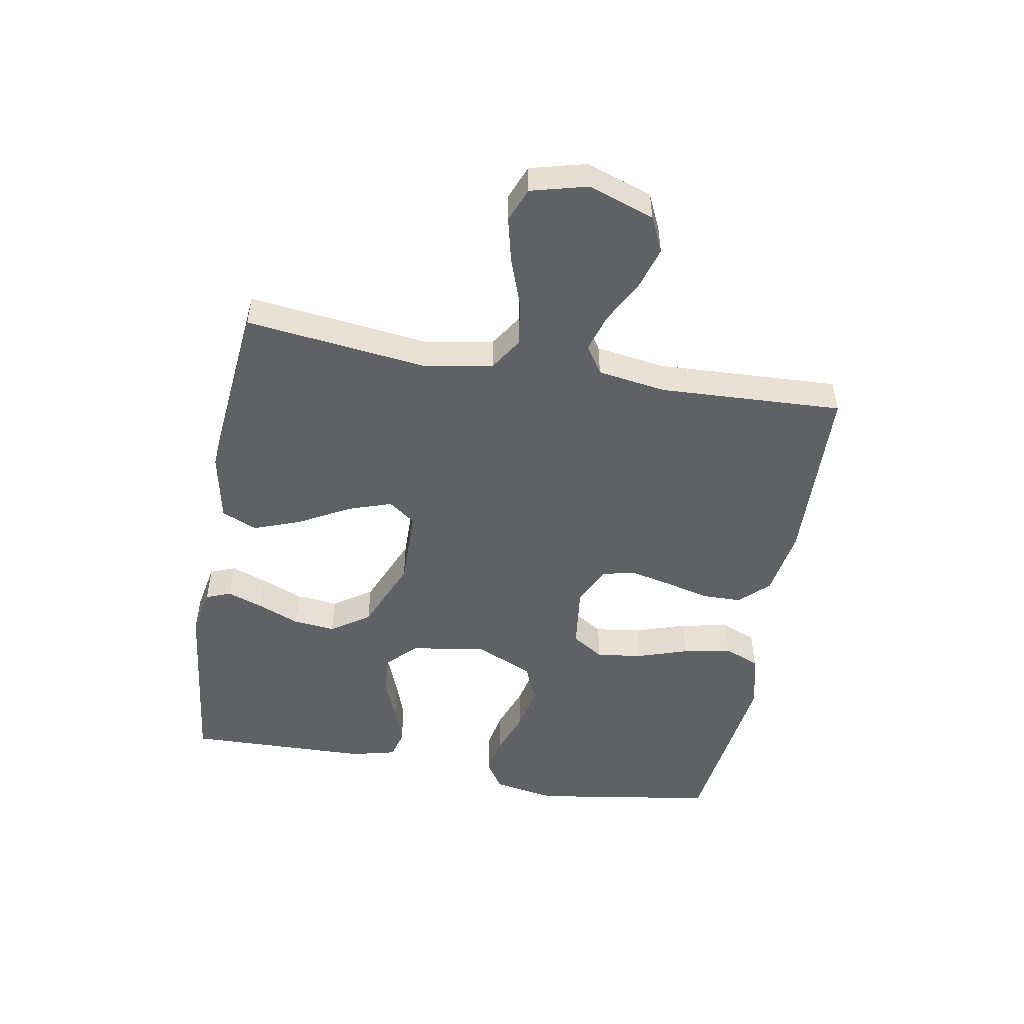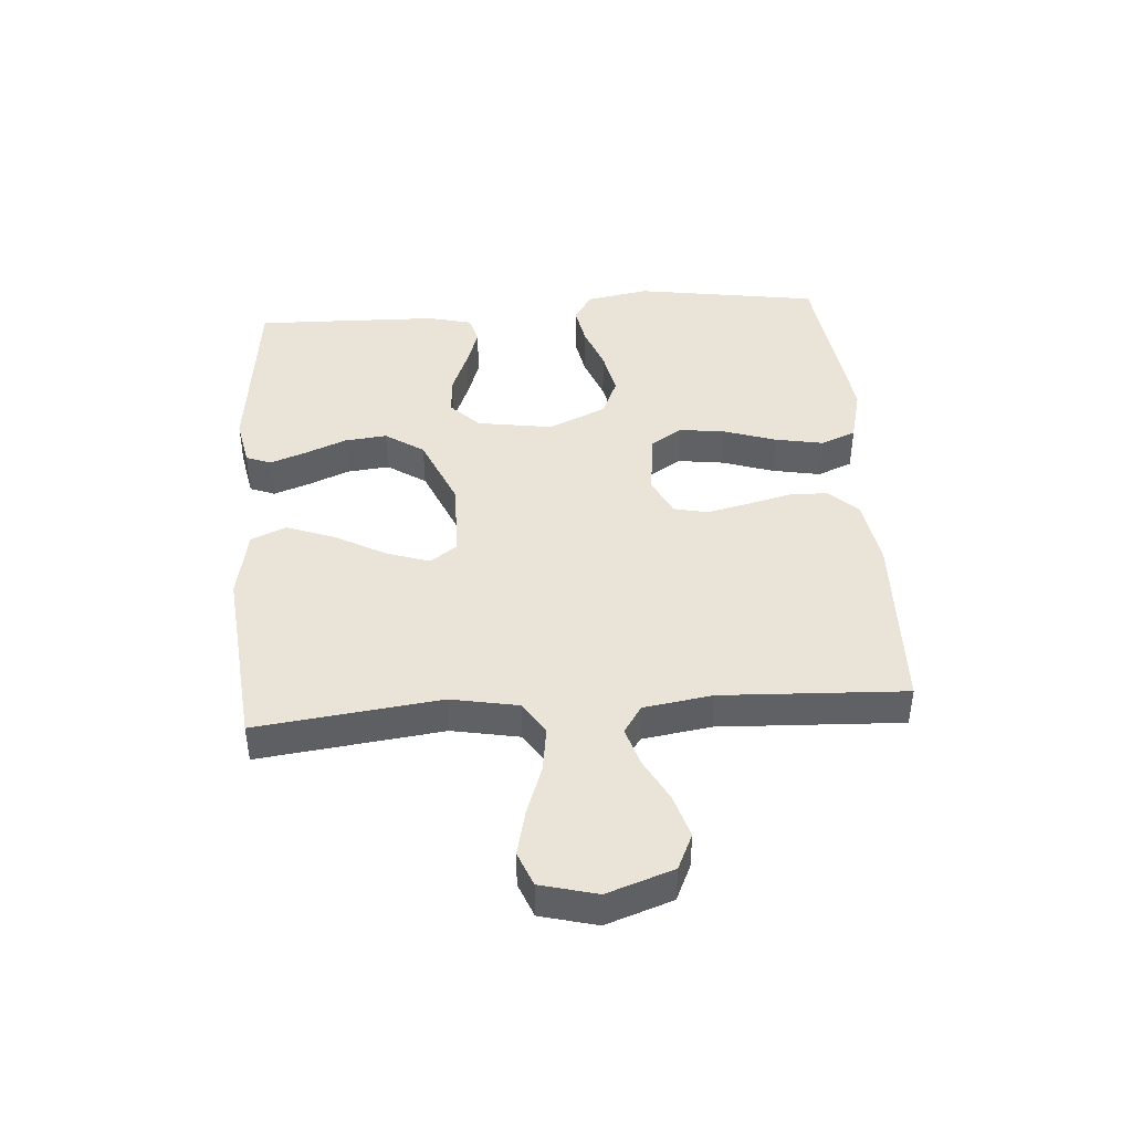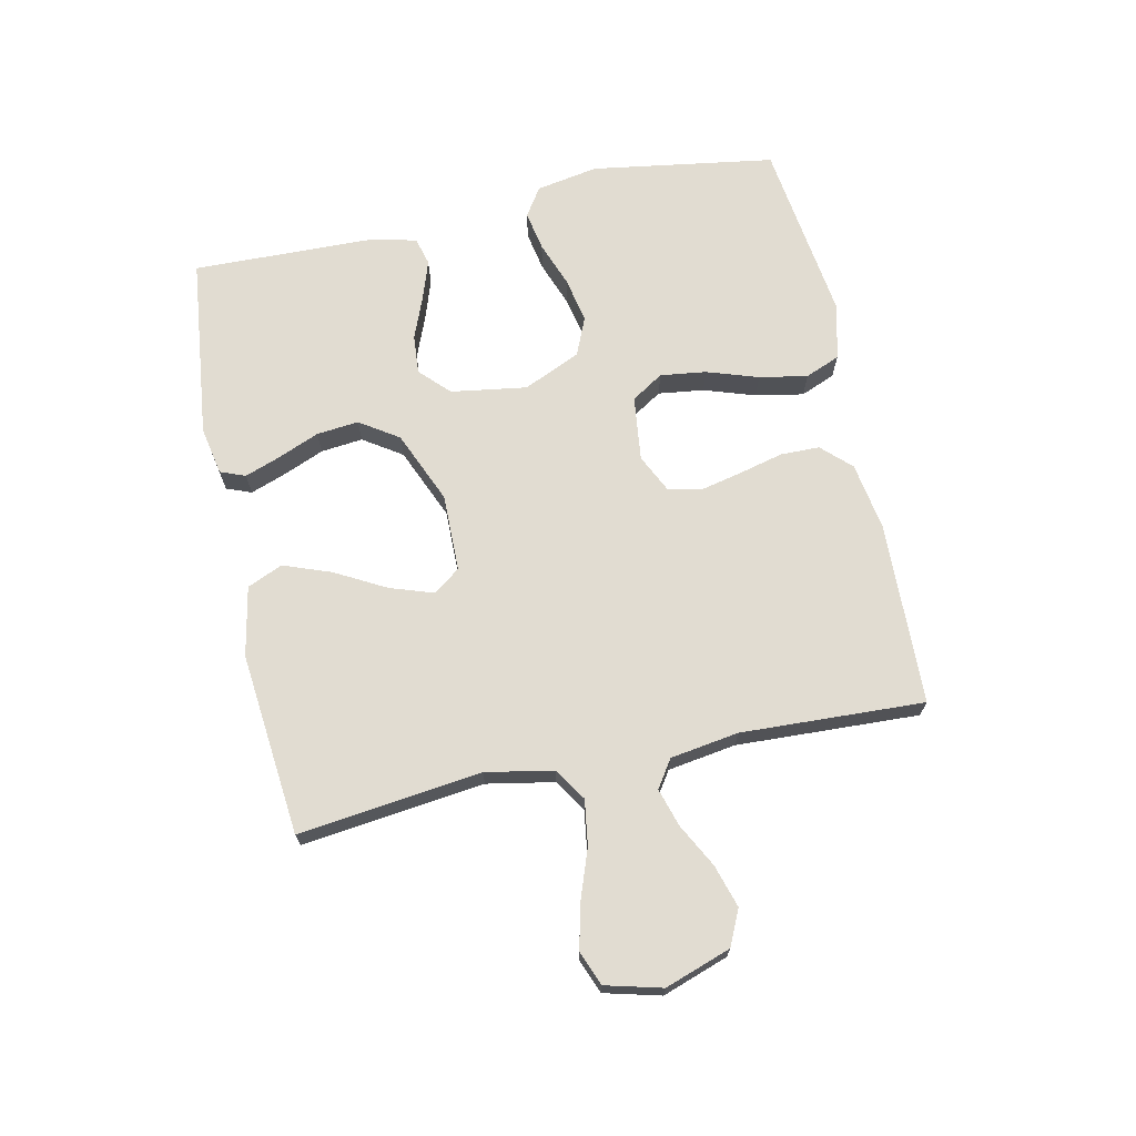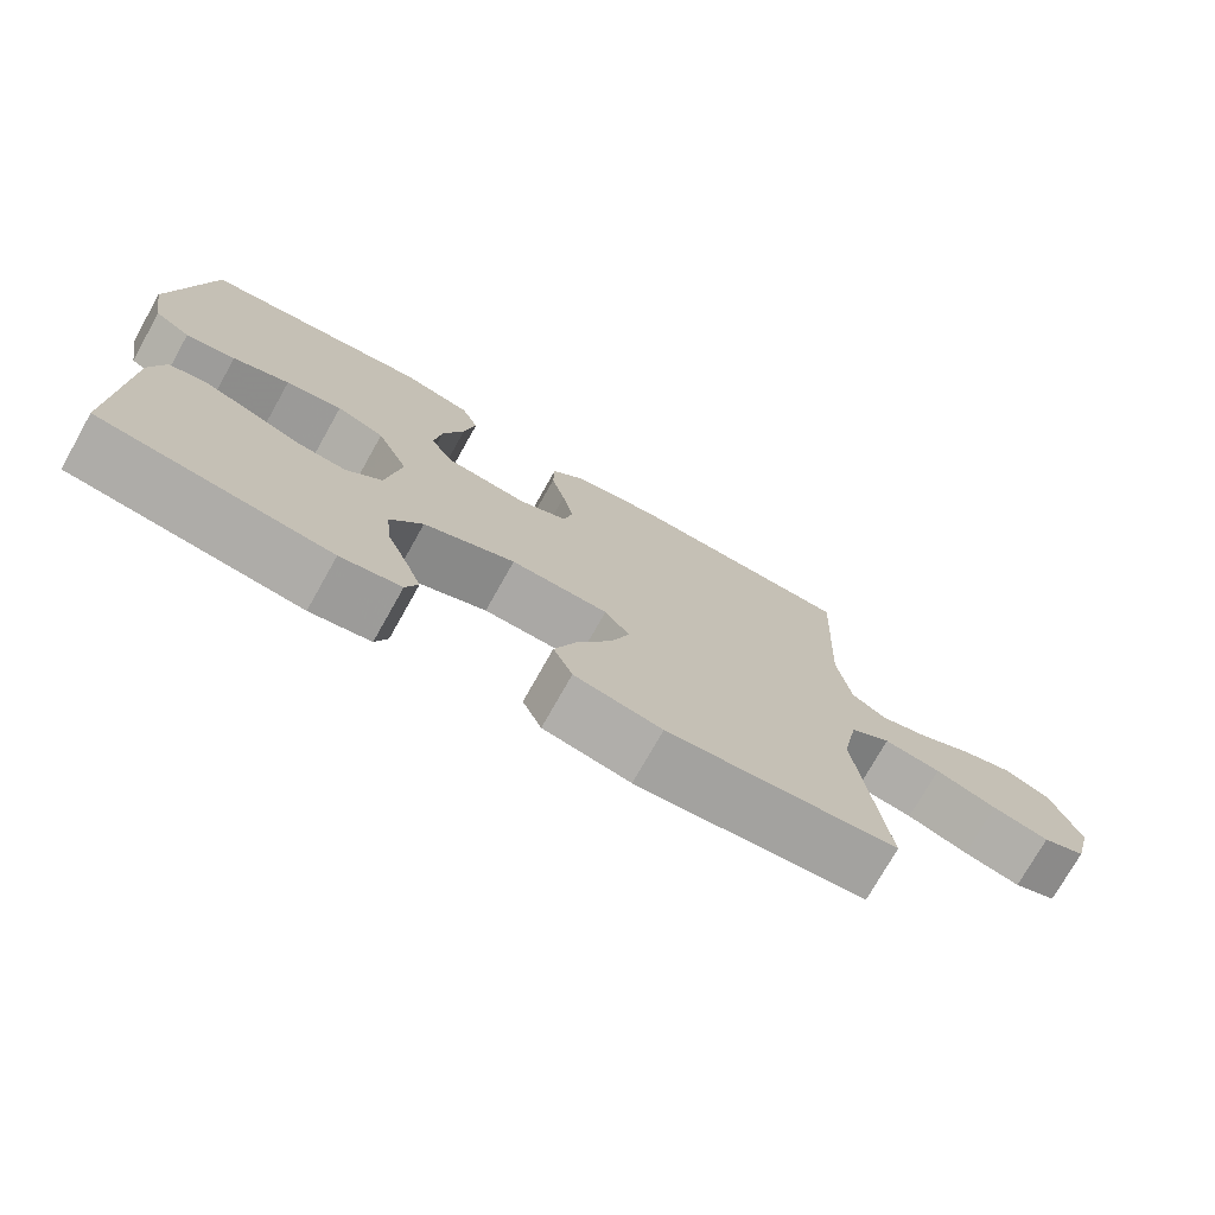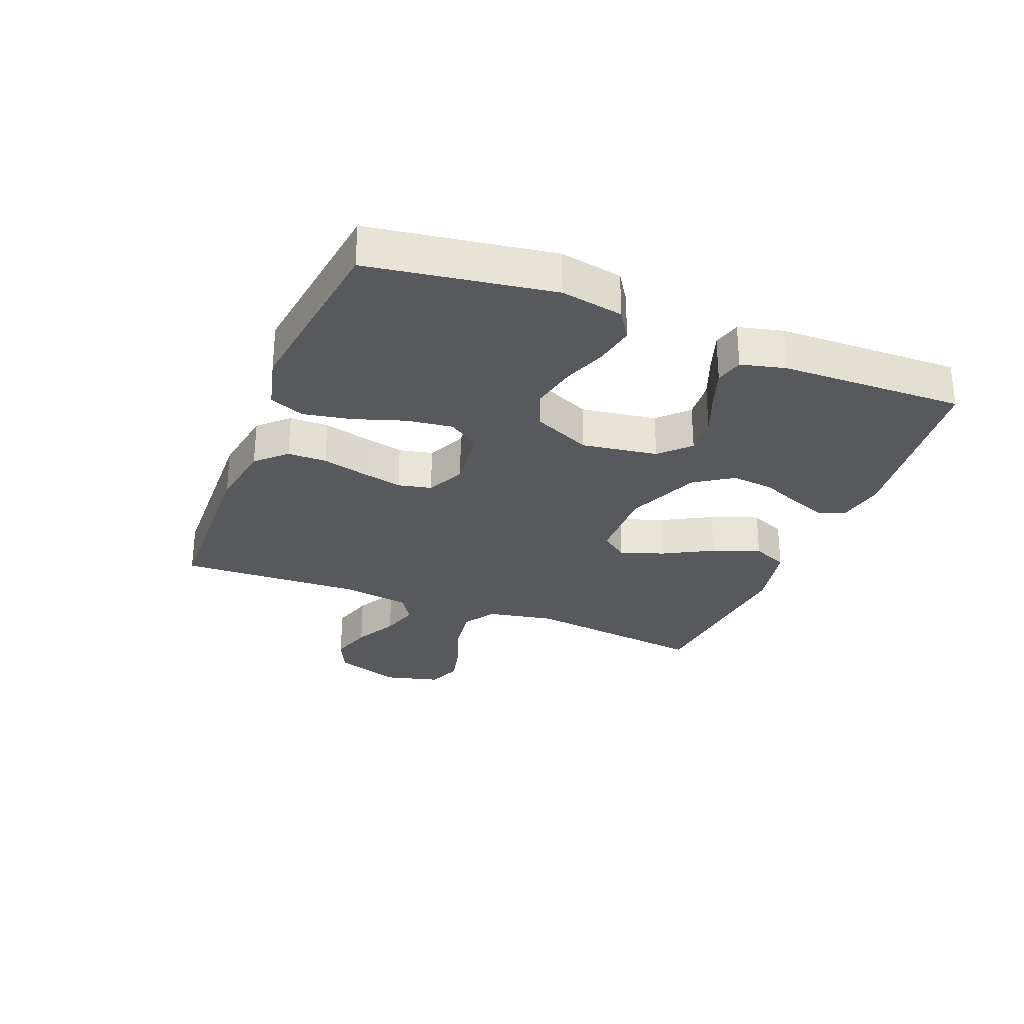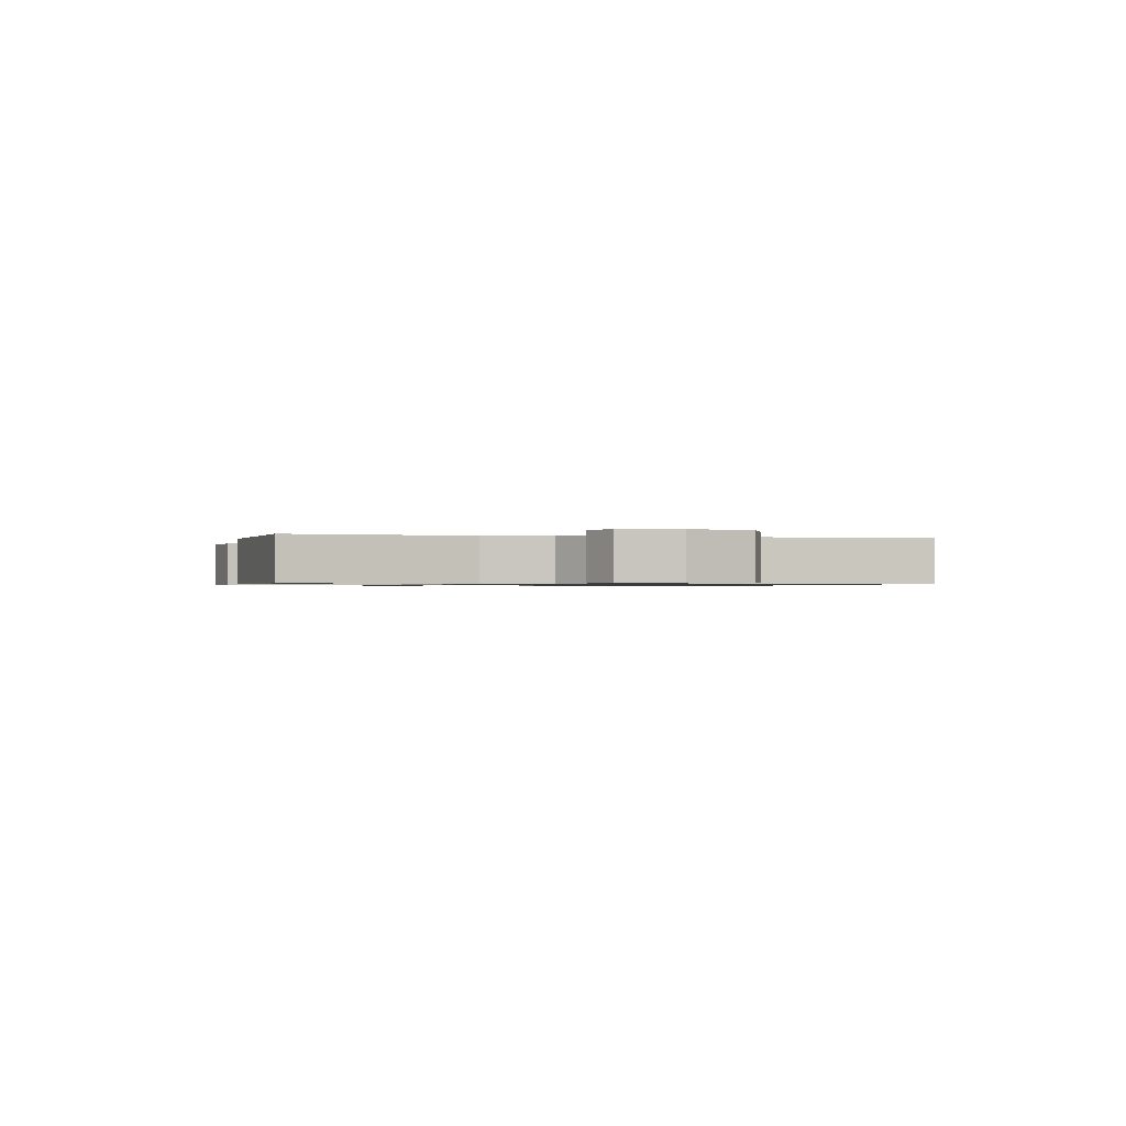
<metadata>
{"format":"obj","ext":"obj","renderer":"f3d","projection":"perspective","resolution":1024,"background":"white","views":[{"elev":-50.1,"azim":-100.1,"up":"+Y"},{"elev":43.2,"azim":-94.3,"up":"+Y"},{"elev":69.3,"azim":-102.2,"up":"+Y"},{"elev":-74.9,"azim":150.6,"up":"+Z"},{"elev":-29.0,"azim":68.3,"up":"+Y"},{"elev":-0.8,"azim":-103.5,"up":"+Y"}]}
</metadata>
<code>
v 0.5 0.07 -0.5
v 0.2 0.07 -0.535
v 0.121 0.07 -0.52
v 0.105 0.07 -0.479
v 0.126 0.07 -0.421
v 0.154 0.07 -0.353
v 0.161 0.07 -0.284
v 0.119 0.07 -0.221
v 0 0.07 -0.171
v -0.127 0.07 -0.173
v -0.159 0.07 -0.217
v -0.135 0.07 -0.288
v -0.09 0.07 -0.37
v -0.061 0.07 -0.448
v -0.086 0.07 -0.506
v -0.2 0.07 -0.529
v -0.5 0.07 -0.5
v -0.464 0.07 -0.2
v -0.485 0.07 -0.09
v -0.538 0.07 -0.056
v -0.612 0.07 -0.067
v -0.692 0.07 -0.096
v -0.766 0.07 -0.114
v -0.822 0.07 -0.092
v -0.846 0.07 0
v -0.809 0.07 0.108
v -0.751 0.07 0.135
v -0.681 0.07 0.114
v -0.611 0.07 0.077
v -0.548 0.07 0.058
v -0.503 0.07 0.088
v -0.486 0.07 0.2
v -0.5 0.07 0.5
v -0.2 0.07 0.51
v -0.088 0.07 0.492
v -0.043 0.07 0.445
v -0.042 0.07 0.381
v -0.06 0.07 0.309
v -0.075 0.07 0.241
v -0.063 0.07 0.186
v 0 0.07 0.156
v 0.106 0.07 0.169
v 0.139 0.07 0.221
v 0.129 0.07 0.296
v 0.101 0.07 0.38
v 0.086 0.07 0.459
v 0.109 0.07 0.516
v 0.2 0.07 0.539
v 0.5 0.07 0.5
v 0.547 0.07 0.2
v 0.529 0.07 0.098
v 0.482 0.07 0.067
v 0.417 0.07 0.079
v 0.343 0.07 0.106
v 0.269 0.07 0.121
v 0.206 0.07 0.094
v 0.164 0.07 0
v 0.183 0.07 -0.124
v 0.23 0.07 -0.17
v 0.294 0.07 -0.165
v 0.364 0.07 -0.137
v 0.428 0.07 -0.115
v 0.474 0.07 -0.127
v 0.492 0.07 -0.2
v 0.5 0 -0.5
v 0.2 0 -0.535
v 0.121 0 -0.52
v 0.105 0 -0.479
v 0.126 0 -0.421
v 0.154 0 -0.353
v 0.161 0 -0.284
v 0.119 0 -0.221
v 0 0 -0.171
v -0.127 0 -0.173
v -0.159 0 -0.217
v -0.135 0 -0.288
v -0.09 0 -0.37
v -0.061 0 -0.448
v -0.086 0 -0.506
v -0.2 0 -0.529
v -0.5 0 -0.5
v -0.464 0 -0.2
v -0.485 0 -0.09
v -0.538 0 -0.056
v -0.612 0 -0.067
v -0.692 0 -0.096
v -0.766 0 -0.114
v -0.822 0 -0.092
v -0.846 0 0
v -0.809 0 0.108
v -0.751 0 0.135
v -0.681 0 0.114
v -0.611 0 0.077
v -0.548 0 0.058
v -0.503 0 0.088
v -0.486 0 0.2
v -0.5 0 0.5
v -0.2 0 0.51
v -0.088 0 0.492
v -0.043 0 0.445
v -0.042 0 0.381
v -0.06 0 0.309
v -0.075 0 0.241
v -0.063 0 0.186
v 0 0 0.156
v 0.106 0 0.169
v 0.139 0 0.221
v 0.129 0 0.296
v 0.101 0 0.38
v 0.086 0 0.459
v 0.109 0 0.516
v 0.2 0 0.539
v 0.5 0 0.5
v 0.547 0 0.2
v 0.529 0 0.098
v 0.482 0 0.067
v 0.417 0 0.079
v 0.343 0 0.106
v 0.269 0 0.121
v 0.206 0 0.094
v 0.164 0 0
v 0.183 0 -0.124
v 0.23 0 -0.17
v 0.294 0 -0.165
v 0.364 0 -0.137
v 0.428 0 -0.115
v 0.474 0 -0.127
v 0.492 0 -0.2
f 60 61 62 63
f 60 63 64 1
f 51 52 53 54
f 51 54 55
f 50 51 55
f 49 50 55
f 48 49 55 56
f 44 45 46 47
f 43 44 47 48
f 35 36 37 38
f 35 38 39
f 32 33 34 35
f 31 32 35 39
f 30 31 39 40
f 26 27 28 29
f 26 29 30
f 25 26 30
f 24 25 30
f 21 22 23 24
f 20 21 24 30
f 19 20 30 40
f 15 16 17 18
f 12 13 14 15
f 11 12 15 18
f 10 11 18 19
f 3 4 5 6
f 1 2 3 6
f 59 60 1 6
f 58 59 6 7
f 57 58 7 8
f 43 48 56 57
f 42 43 57 8
f 41 42 8 9
f 19 40 41
f 9 10 19 41
f 127 126 125 124
f 65 128 127 124
f 118 117 116 115
f 119 118 115
f 119 115 114
f 119 114 113
f 120 119 113 112
f 111 110 109 108
f 112 111 108 107
f 102 101 100 99
f 103 102 99
f 99 98 97 96
f 103 99 96 95
f 104 103 95 94
f 93 92 91 90
f 94 93 90
f 94 90 89
f 94 89 88
f 88 87 86 85
f 94 88 85 84
f 104 94 84 83
f 82 81 80 79
f 79 78 77 76
f 82 79 76 75
f 83 82 75 74
f 70 69 68 67
f 70 67 66 65
f 70 65 124 123
f 71 70 123 122
f 72 71 122 121
f 121 120 112 107
f 72 121 107 106
f 73 72 106 105
f 105 104 83
f 105 83 74 73
f 1 65 66 2
f 2 66 67 3
f 3 67 68 4
f 4 68 69 5
f 5 69 70 6
f 6 70 71 7
f 7 71 72 8
f 8 72 73 9
f 9 73 74 10
f 10 74 75 11
f 11 75 76 12
f 12 76 77 13
f 13 77 78 14
f 14 78 79 15
f 15 79 80 16
f 16 80 81 17
f 17 81 82 18
f 18 82 83 19
f 19 83 84 20
f 20 84 85 21
f 21 85 86 22
f 22 86 87 23
f 23 87 88 24
f 24 88 89 25
f 25 89 90 26
f 26 90 91 27
f 27 91 92 28
f 28 92 93 29
f 29 93 94 30
f 30 94 95 31
f 31 95 96 32
f 32 96 97 33
f 33 97 98 34
f 34 98 99 35
f 35 99 100 36
f 36 100 101 37
f 37 101 102 38
f 38 102 103 39
f 39 103 104 40
f 40 104 105 41
f 41 105 106 42
f 42 106 107 43
f 43 107 108 44
f 44 108 109 45
f 45 109 110 46
f 46 110 111 47
f 47 111 112 48
f 48 112 113 49
f 49 113 114 50
f 50 114 115 51
f 51 115 116 52
f 52 116 117 53
f 53 117 118 54
f 54 118 119 55
f 55 119 120 56
f 56 120 121 57
f 57 121 122 58
f 58 122 123 59
f 59 123 124 60
f 60 124 125 61
f 61 125 126 62
f 62 126 127 63
f 63 127 128 64
f 64 128 65 1

</code>
